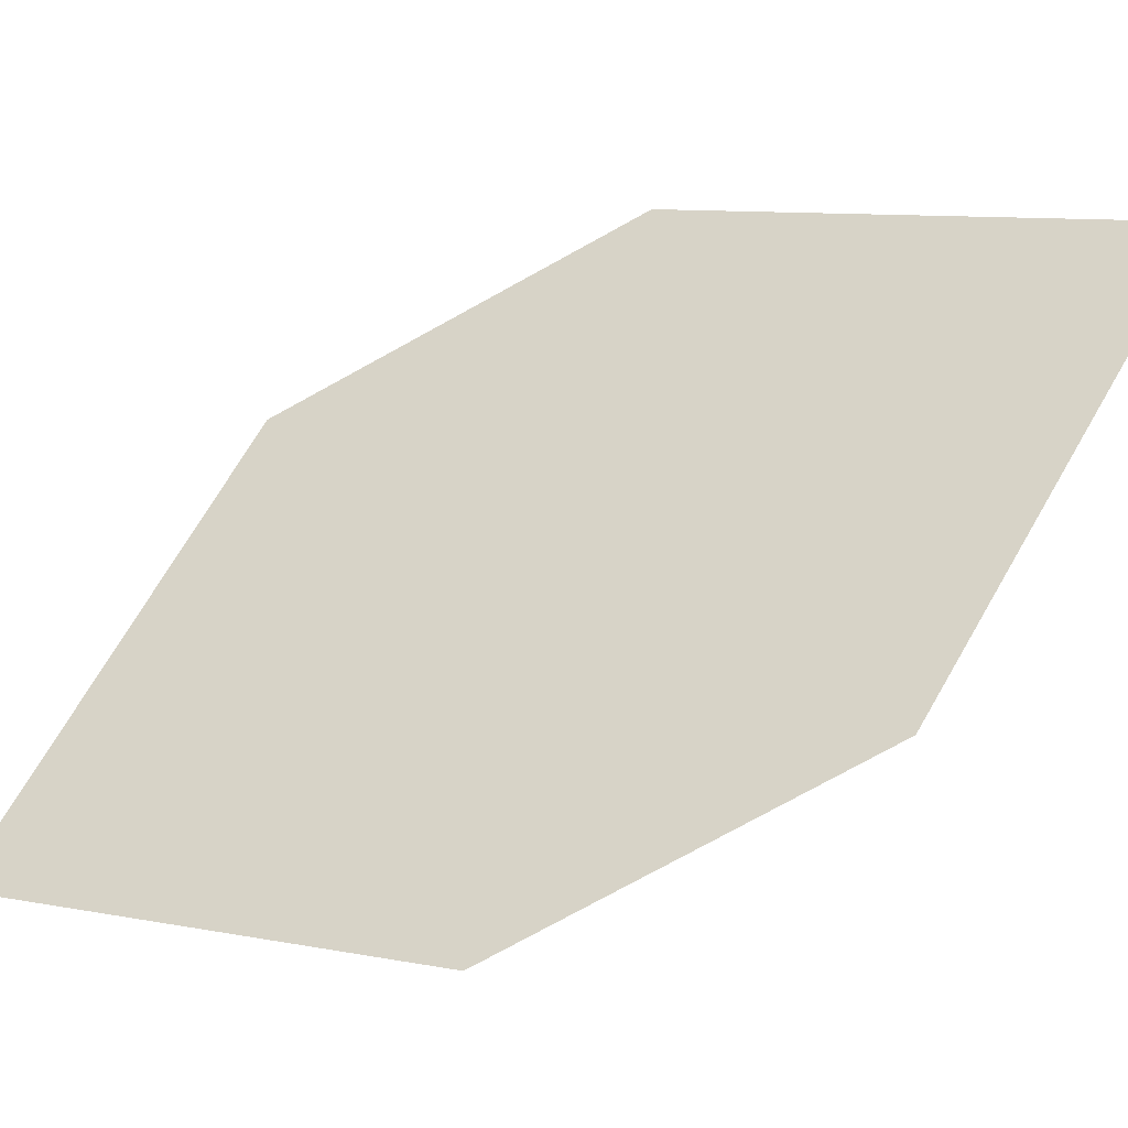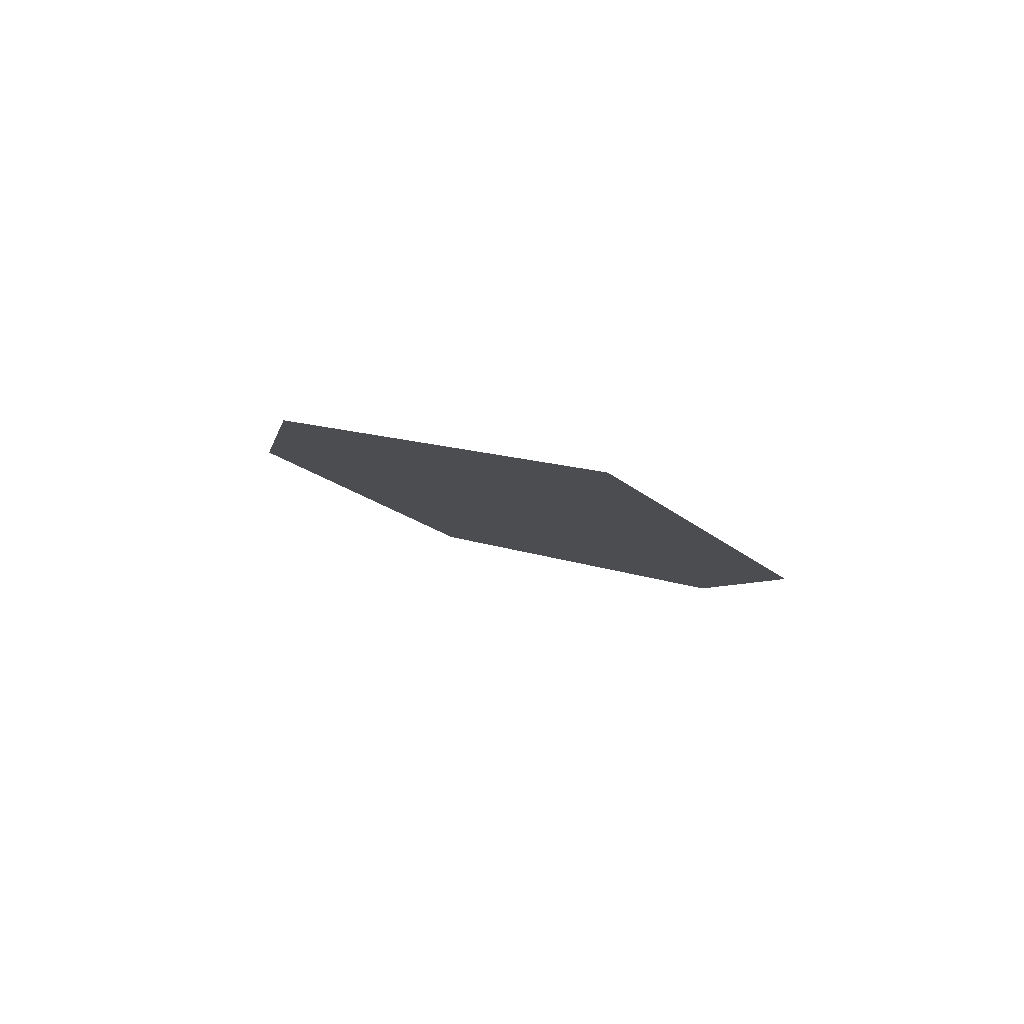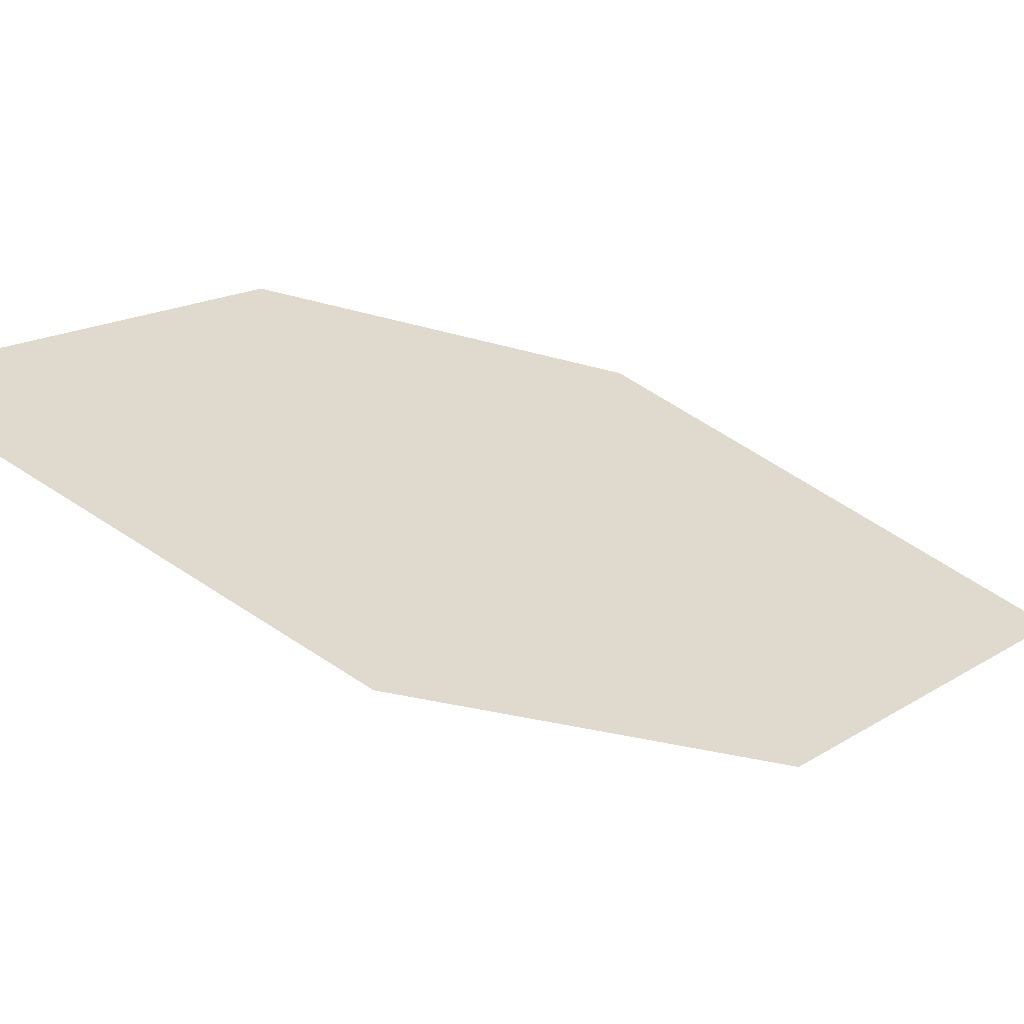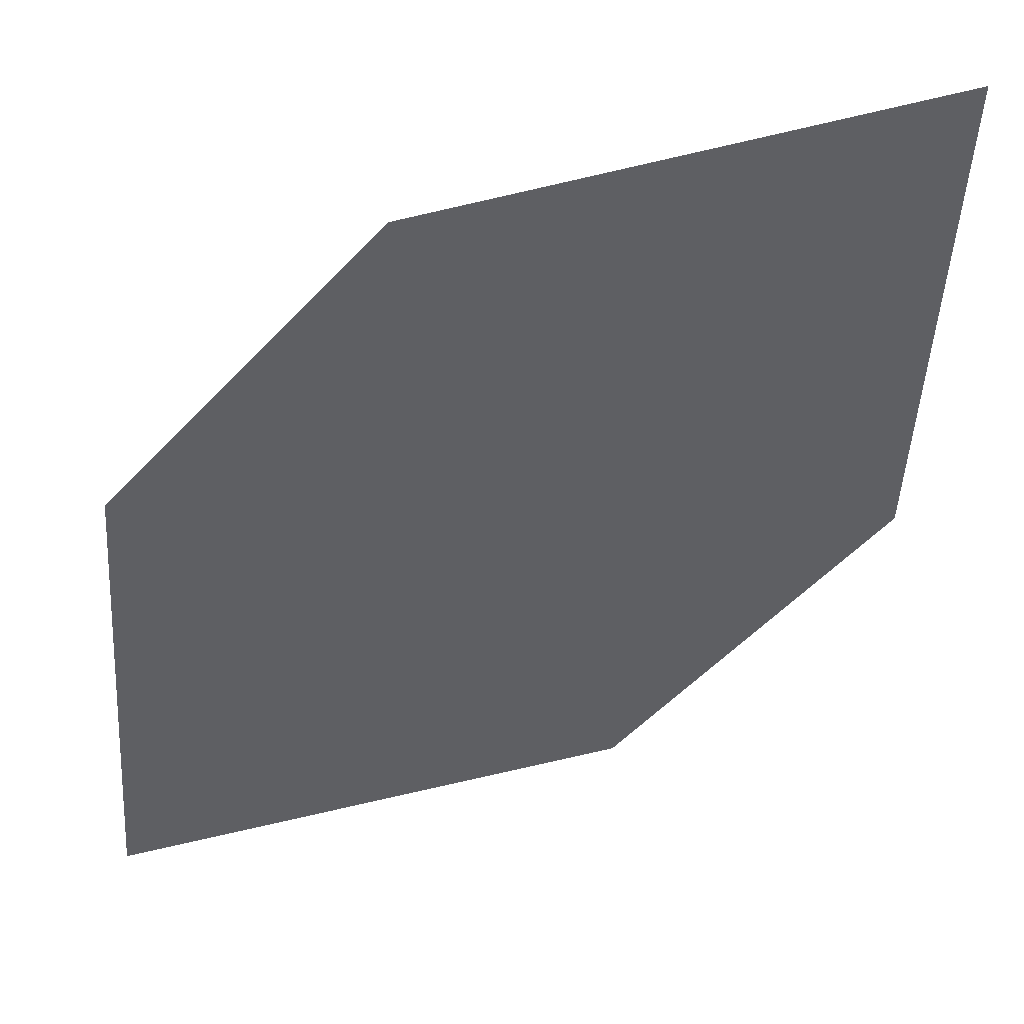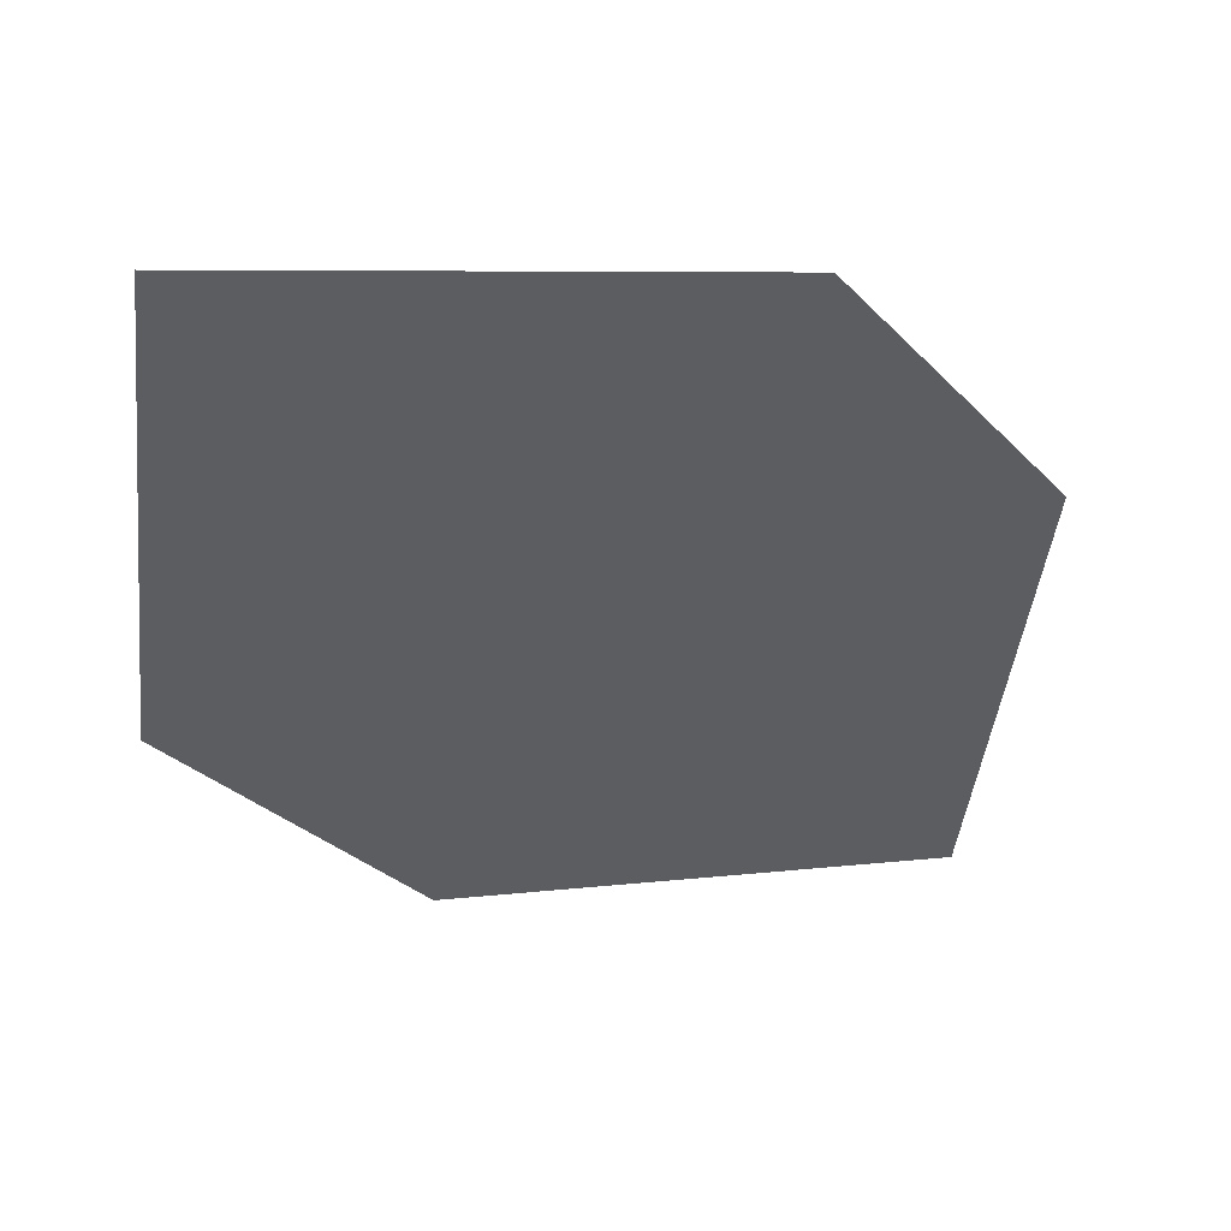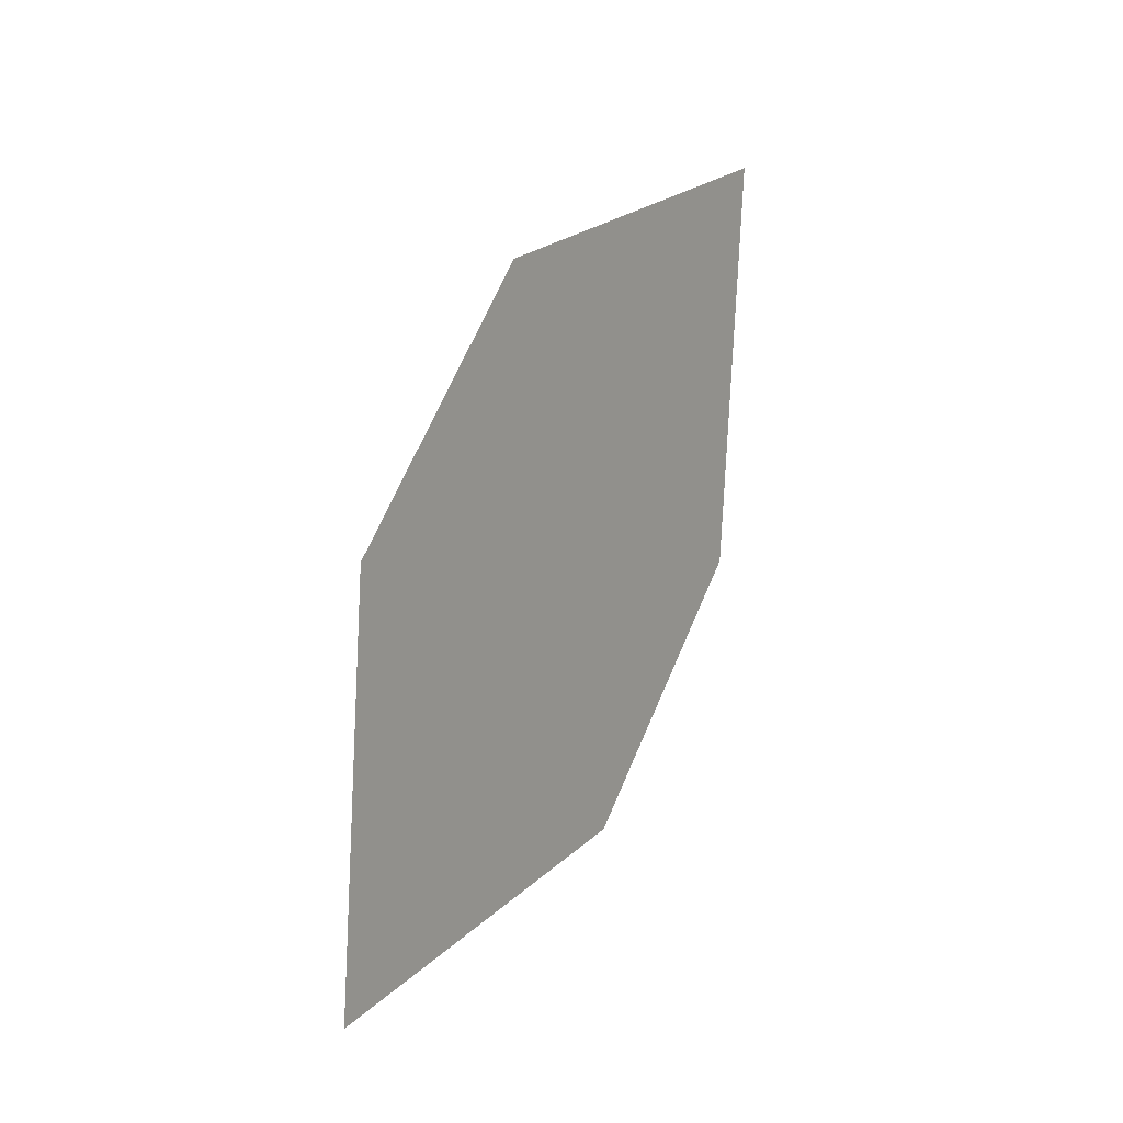
<metadata>
{"format":"obj","ext":"obj","renderer":"f3d","projection":"perspective","resolution":1024,"background":"white","views":[{"elev":56.2,"azim":57.7,"up":"+Z"},{"elev":64.5,"azim":4.7,"up":"+Y"},{"elev":28.3,"azim":-117.0,"up":"+Z"},{"elev":-23.9,"azim":123.6,"up":"+Z"},{"elev":-49.2,"azim":21.3,"up":"+Z"},{"elev":-19.4,"azim":-72.8,"up":"+Y"}]}
</metadata>
<code>
o leaves.050
v -0.01197 0.11 0.7807
v 0.01134 0.223 0.8238
v 0.02713 0.1396 0.7994
v -0.03553 0.1558 0.7907
v -0.02776 0.1935 0.8051
v 0.0349 0.1772 0.8138
f 1 2 5 4
f 1 3 6 2

</code>
